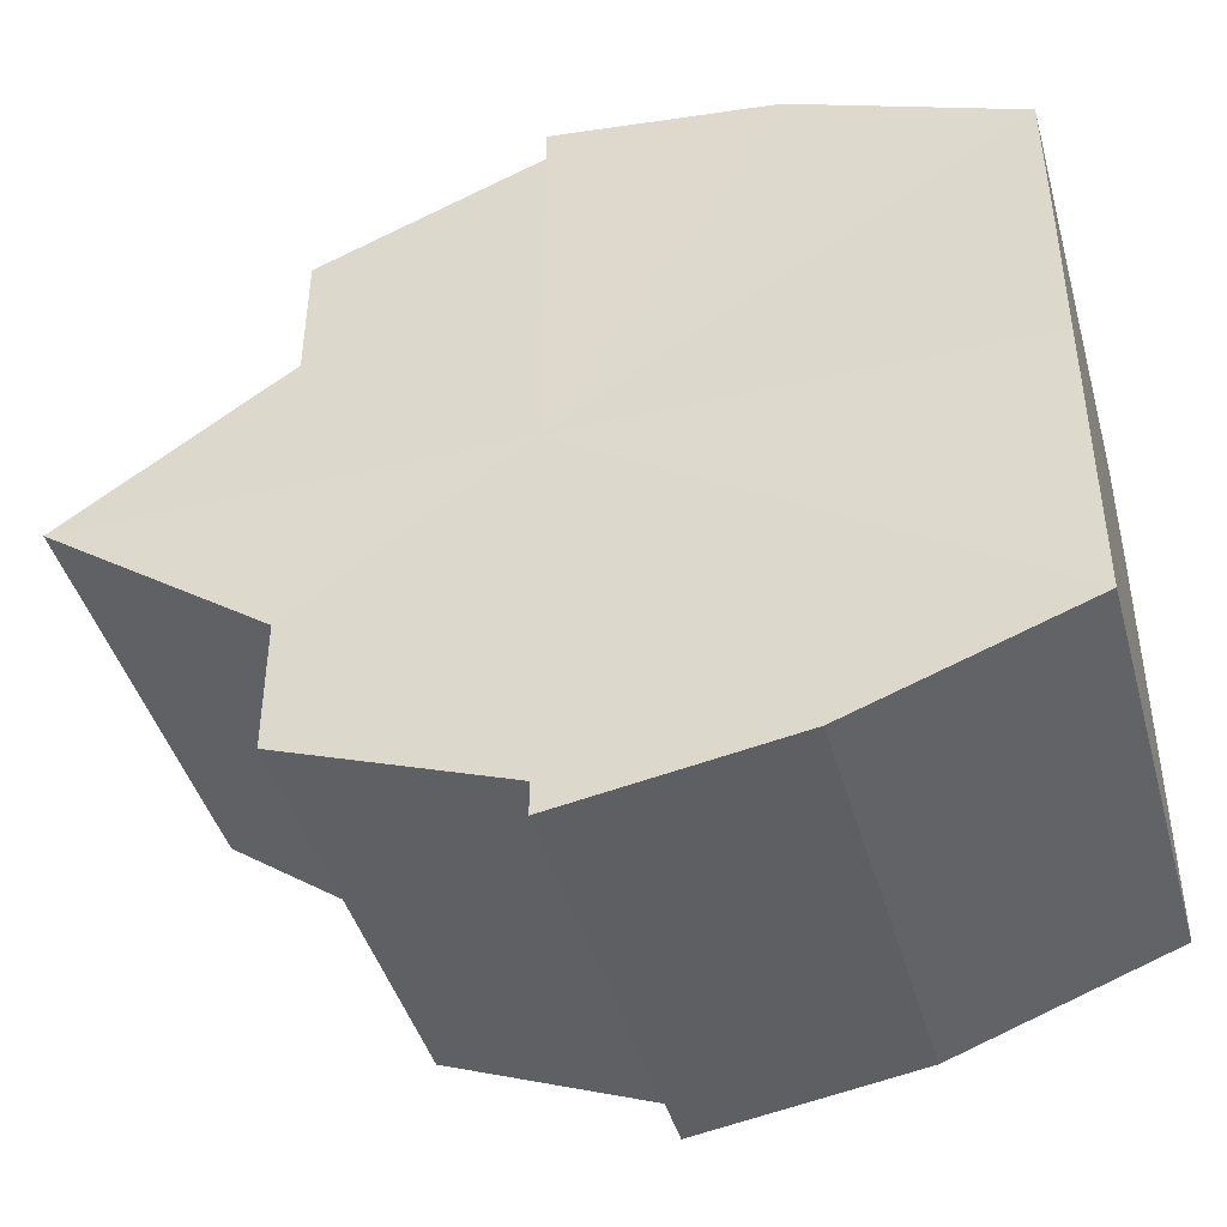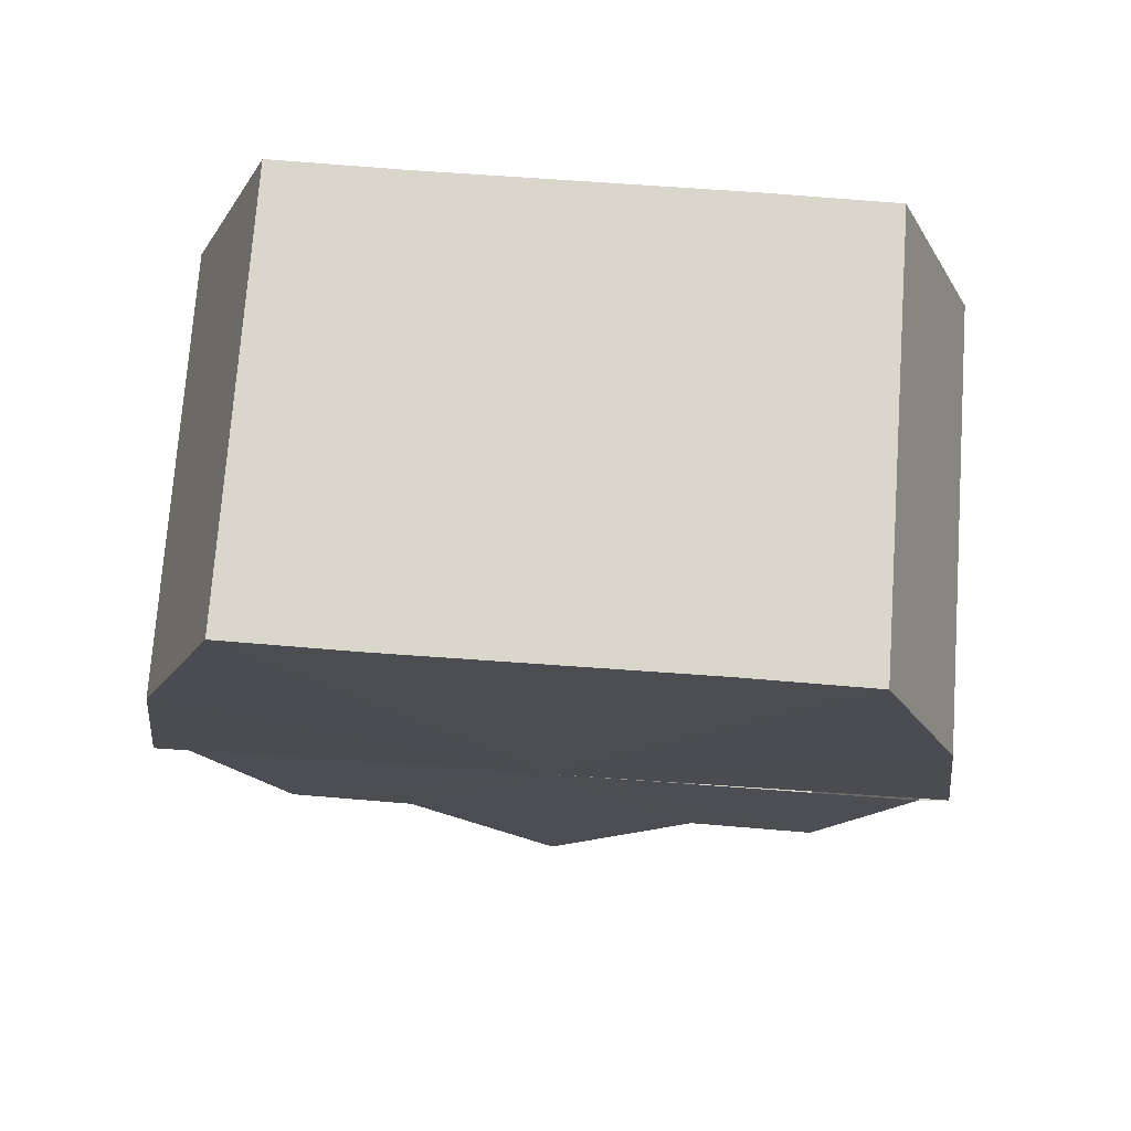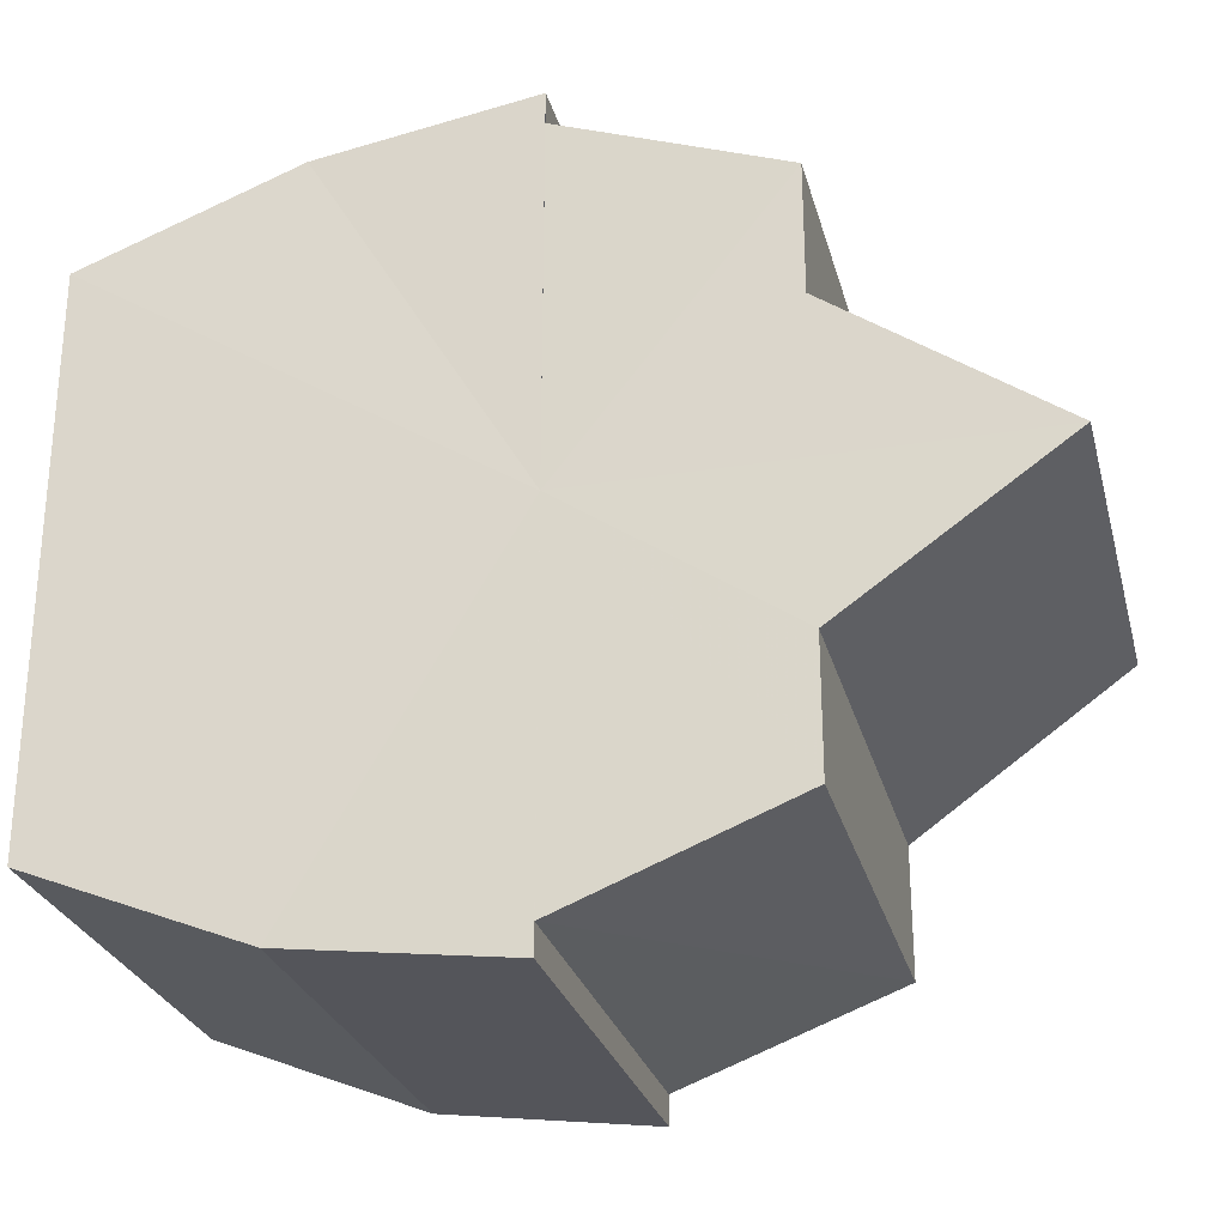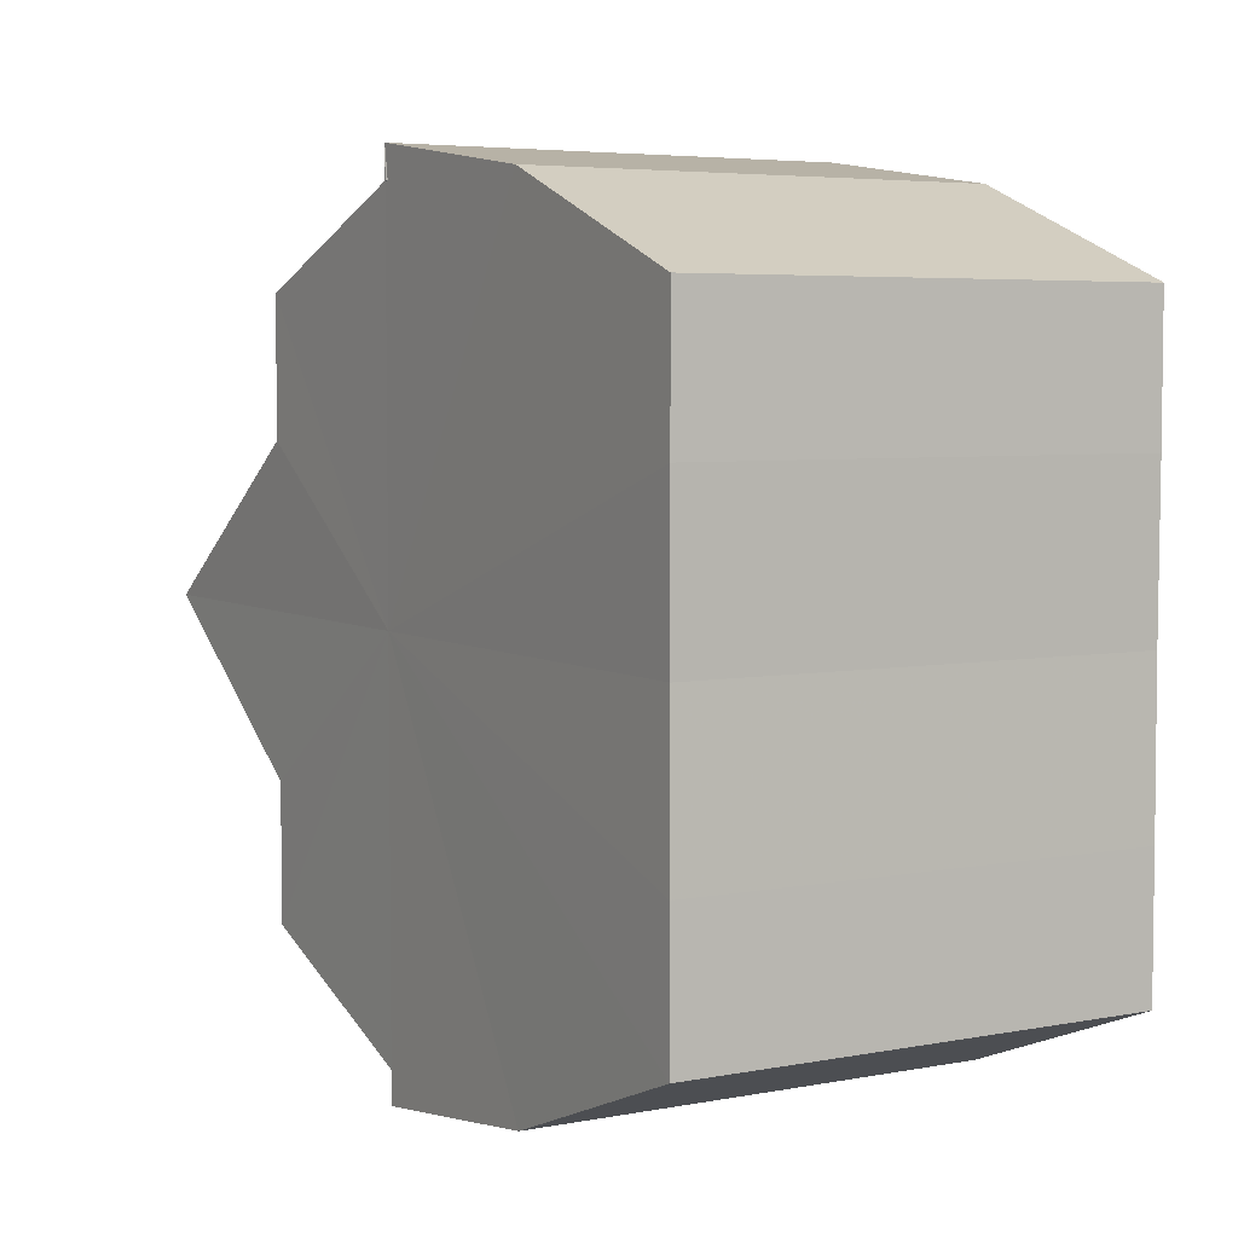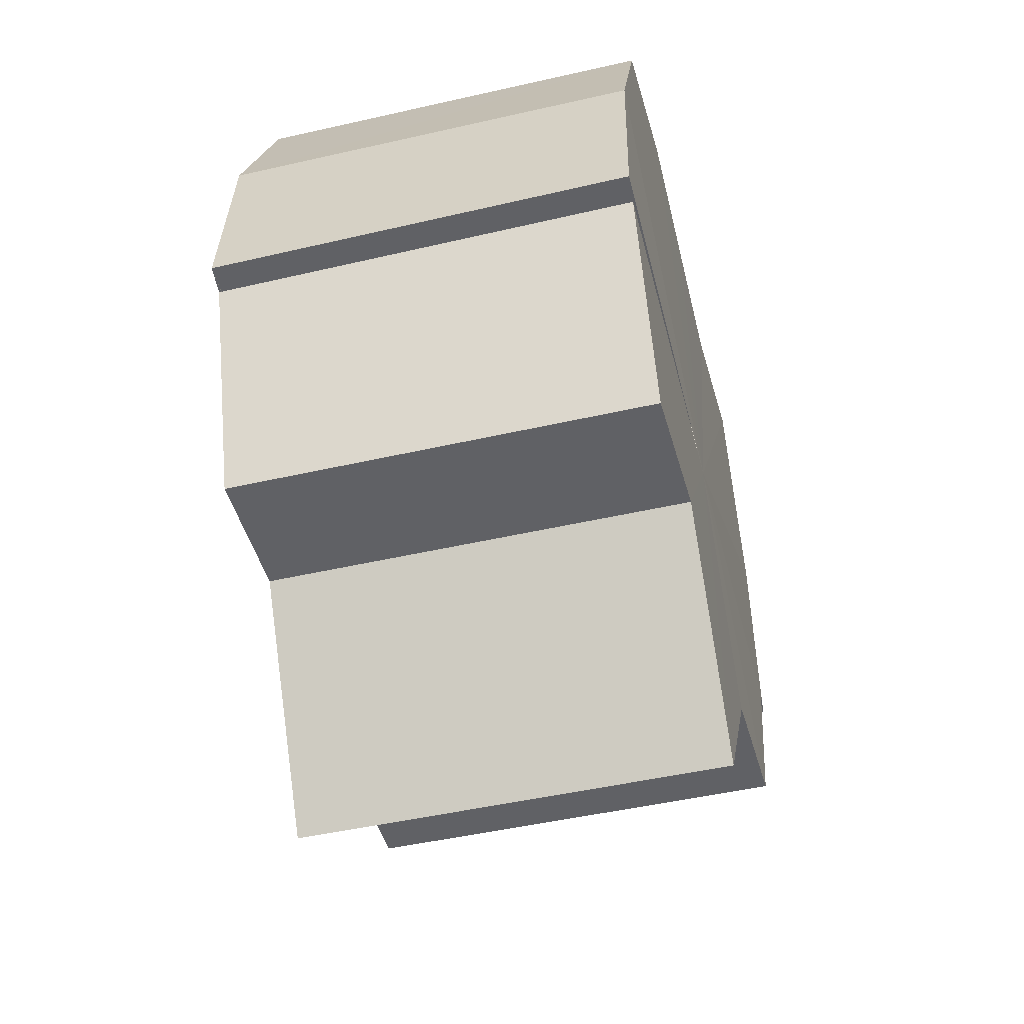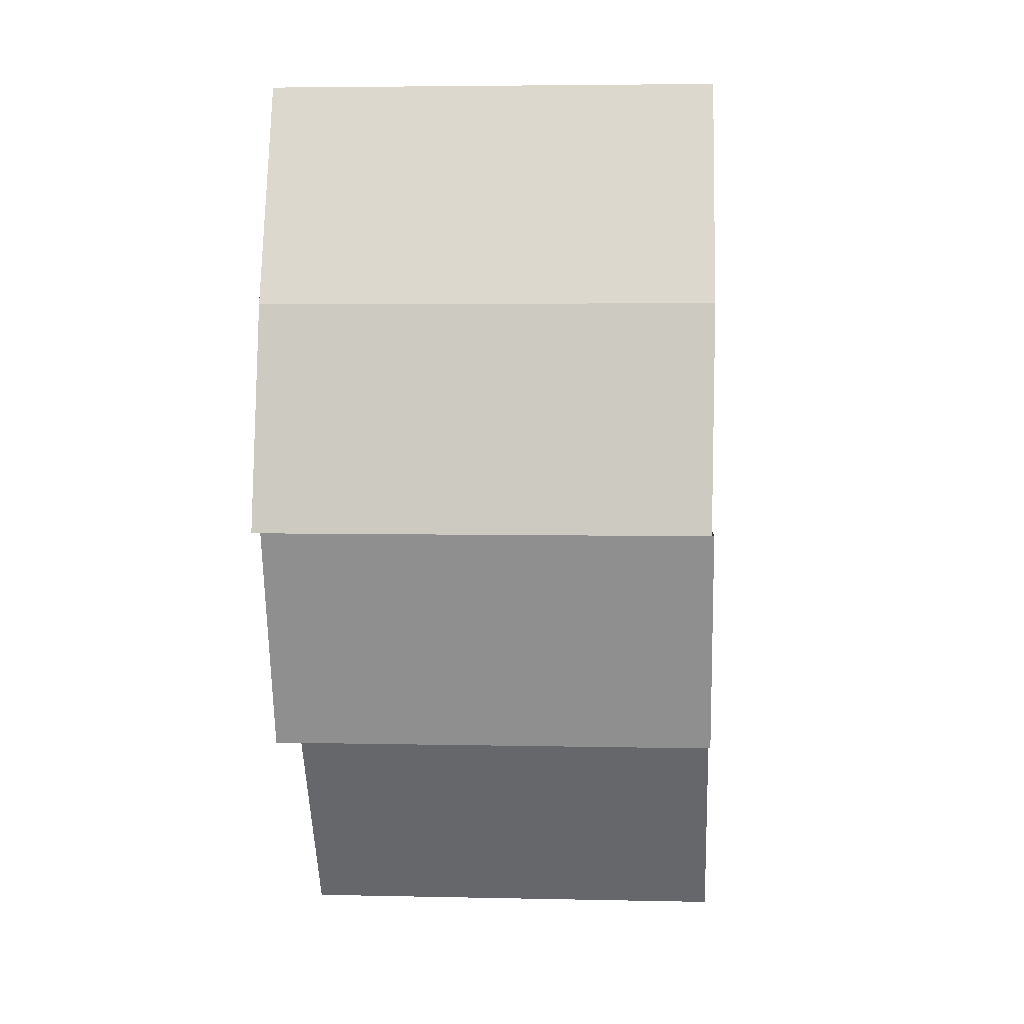
<metadata>
{"format":"obj","ext":"obj","renderer":"f3d","projection":"perspective","resolution":1024,"background":"white","views":[{"elev":-43.3,"azim":105.5,"up":"+Z"},{"elev":73.8,"azim":-85.9,"up":"+Y"},{"elev":-27.2,"azim":-75.6,"up":"+Z"},{"elev":5.1,"azim":149.3,"up":"+Z"},{"elev":-49.0,"azim":14.3,"up":"+Y"},{"elev":2.6,"azim":4.1,"up":"+Y"}]}
</metadata>
<code>
o 14635
v 2212 1876 7.571
v 2212 1876 7.573
v 2212 1876 7.571
v 2212 1876 7.576
v 2212 1876 7.573
v 2212 1876 7.573
v 2212 1876 7.573
v 2212 1876 7.582
v 2212 1876 7.576
v 2212 1876 7.589
v 2212 1876 7.582
v 2212 1876 7.576
v 2212 1876 7.576
v 2212 1876 7.596
v 2212 1876 7.589
v 2212 1876 7.602
v 2212 1876 7.596
v 2212 1876 7.582
v 2212 1876 7.582
v 2212 1876 7.606
v 2212 1876 7.602
v 2212 1876 7.607
v 2212 1876 7.606
v 2212 1876 7.589
v 2212 1876 7.589
v 2212 1876 7.596
v 2212 1876 7.596
v 2212 1876 7.602
v 2212 1876 7.602
v 2212 1876 7.606
v 2212 1876 7.606
v 2212 1876 7.607
v 2212 1876 7.607
v 2212 1876 7.589
v 2212 1876 7.606
v 2212 1876 7.602
v 2212 1876 7.596
v 2212 1876 7.589
v 2212 1876 7.582
v 2212 1876 7.576
v 2212 1876 7.573
v 2212 1876 7.571
v 2212 1876 7.573
v 2212 1876 7.571
v 2212 1876 7.573
v 2212 1876 7.571
v 2212 1876 7.576
v 2212 1876 7.573
v 2212 1876 7.582
v 2212 1876 7.576
v 2212 1876 7.589
v 2212 1876 7.582
v 2212 1876 7.589
v 2212 1876 7.582
v 2212 1876 7.576
v 2212 1876 7.582
v 2212 1876 7.573
v 2212 1876 7.576
v 2212 1876 7.589
v 2212 1876 7.573
v 2212 1876 7.576
v 2212 1876 7.582
v 2212 1876 7.589
v 2212 1876 7.596
v 2212 1876 7.602
v 2212 1876 7.606
v 2212 1876 7.607
v 2212 1876 7.576
v 2212 1876 7.573
v 2212 1876 7.582
v 2212 1876 7.589
v 2212 1876 7.596
v 2212 1876 7.602
v 2212 1876 7.606
v 2212 1876 7.607
v 2212 1876 7.606
v 2212 1876 7.607
v 2212 1876 7.607
v 2212 1876 7.606
v 2212 1876 7.606
v 2212 1876 7.602
v 2212 1876 7.596
v 2212 1876 7.602
v 2212 1876 7.589
v 2212 1876 7.596
v 2212 1876 7.606
v 2212 1876 7.602
v 2212 1876 7.602
v 2212 1876 7.596
v 2212 1876 7.596
v 2212 1876 7.589
v 2212 1876 7.589
v 2212 1876 7.582
v 2212 1876 7.576
v 2212 1876 7.573
v 2212 1876 7.596
v 2212 1876 7.602
v 2212 1876 7.606
f 1 2 3
f 2 4 5
f 3 6 7
f 4 8 9
f 8 10 11
f 7 12 13
f 10 14 15
f 14 16 17
f 13 18 19
f 16 20 21
f 20 22 23
f 19 24 25
f 25 26 27
f 27 28 29
f 29 30 31
f 31 32 33
f 34 32 35
f 34 35 36
f 34 36 37
f 34 37 38
f 34 38 39
f 34 39 40
f 34 40 41
f 34 41 42
f 43 42 44
f 45 46 43
f 47 45 48
f 49 50 47
f 51 52 49
f 53 54 51
f 54 55 56
f 55 57 58
f 59 44 60
f 59 60 61
f 59 61 62
f 59 62 63
f 59 63 64
f 59 64 65
f 59 65 66
f 59 66 67
f 59 68 69
f 59 70 68
f 59 71 70
f 59 72 71
f 59 73 72
f 59 74 73
f 75 76 77
f 78 76 79
f 80 81 79
f 81 82 83
f 82 84 85
f 86 87 88
f 88 89 90
f 90 91 92
f 34 93 91
f 34 94 93
f 34 95 94
f 34 91 96
f 34 96 97
f 34 97 98

</code>
